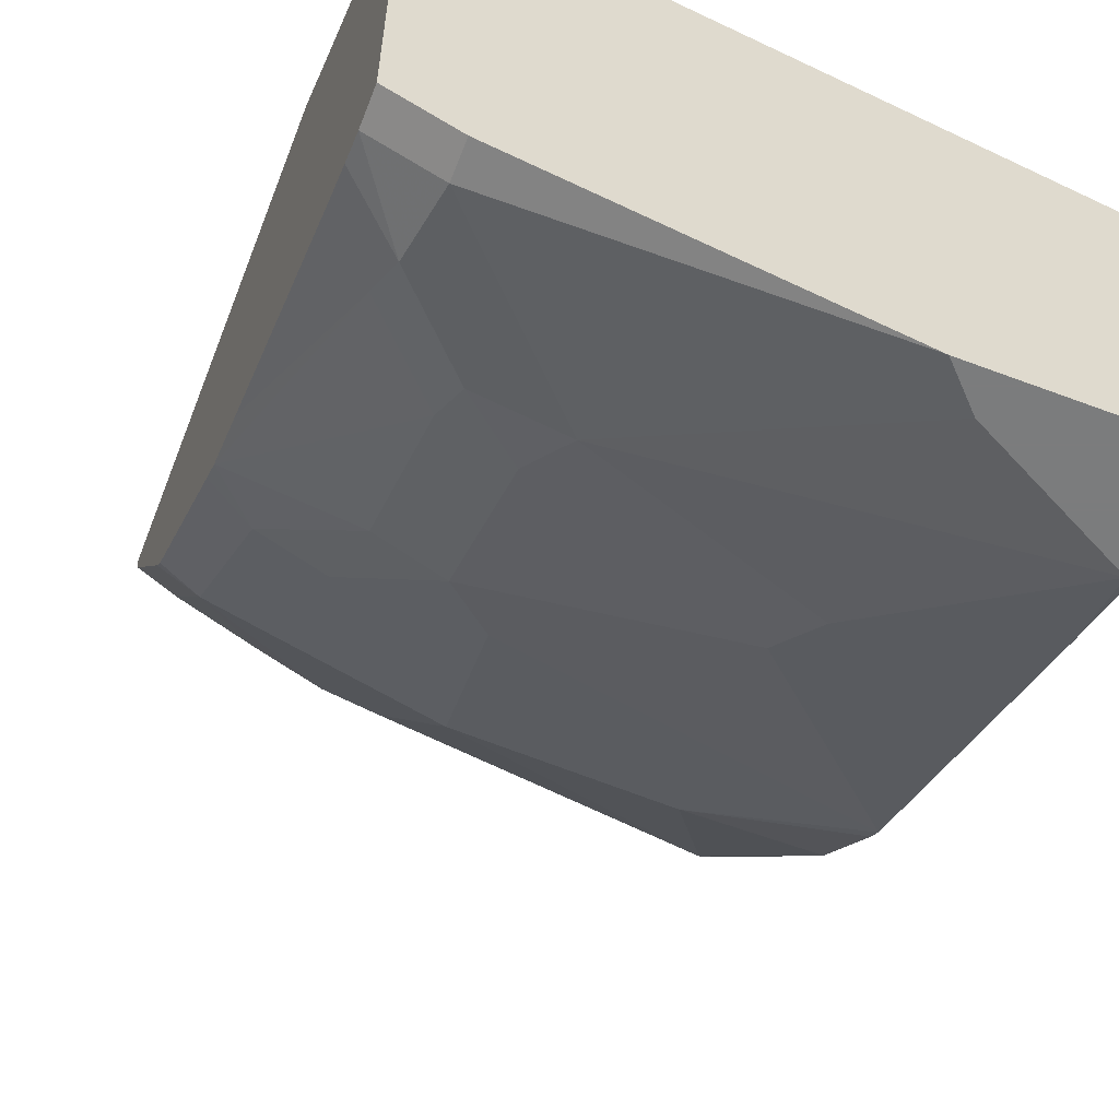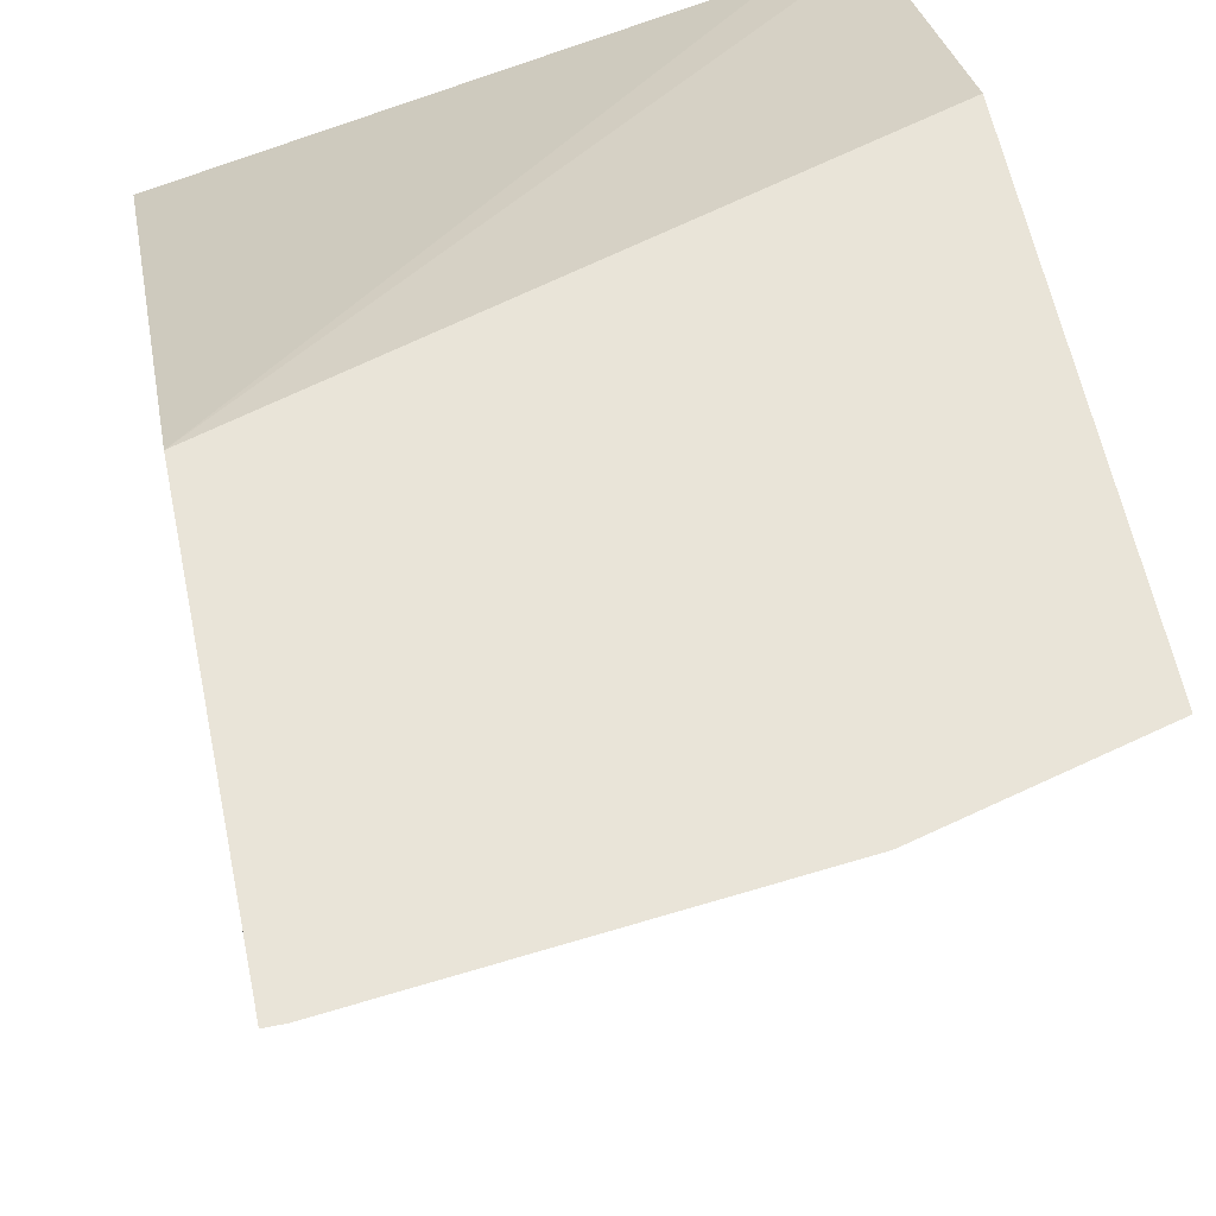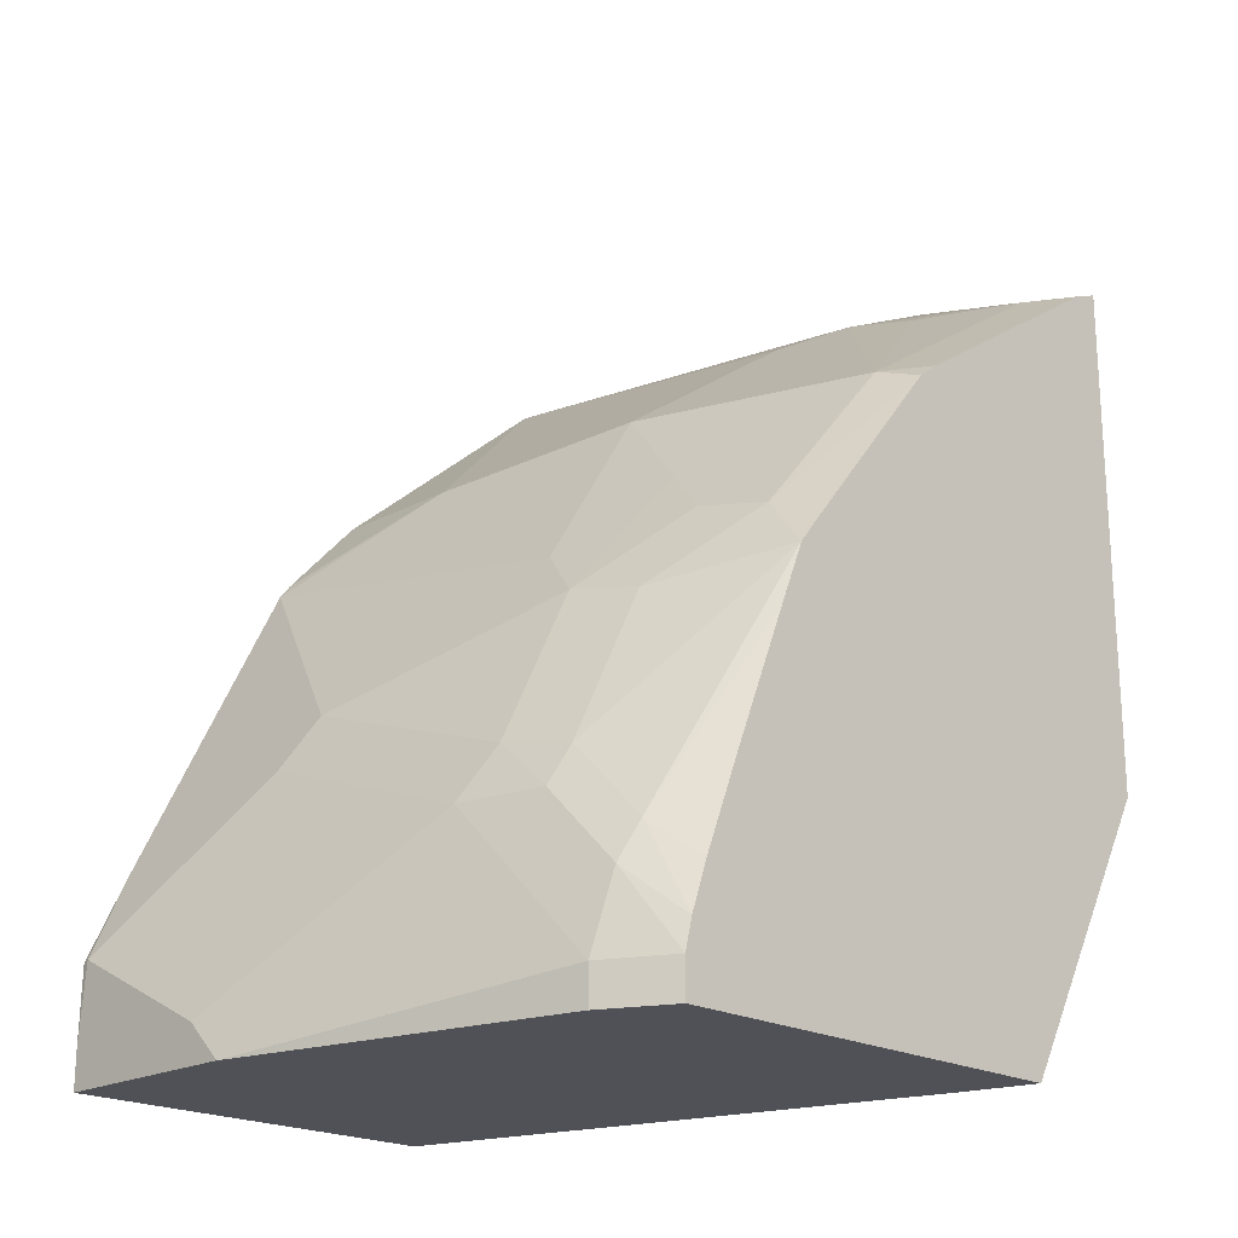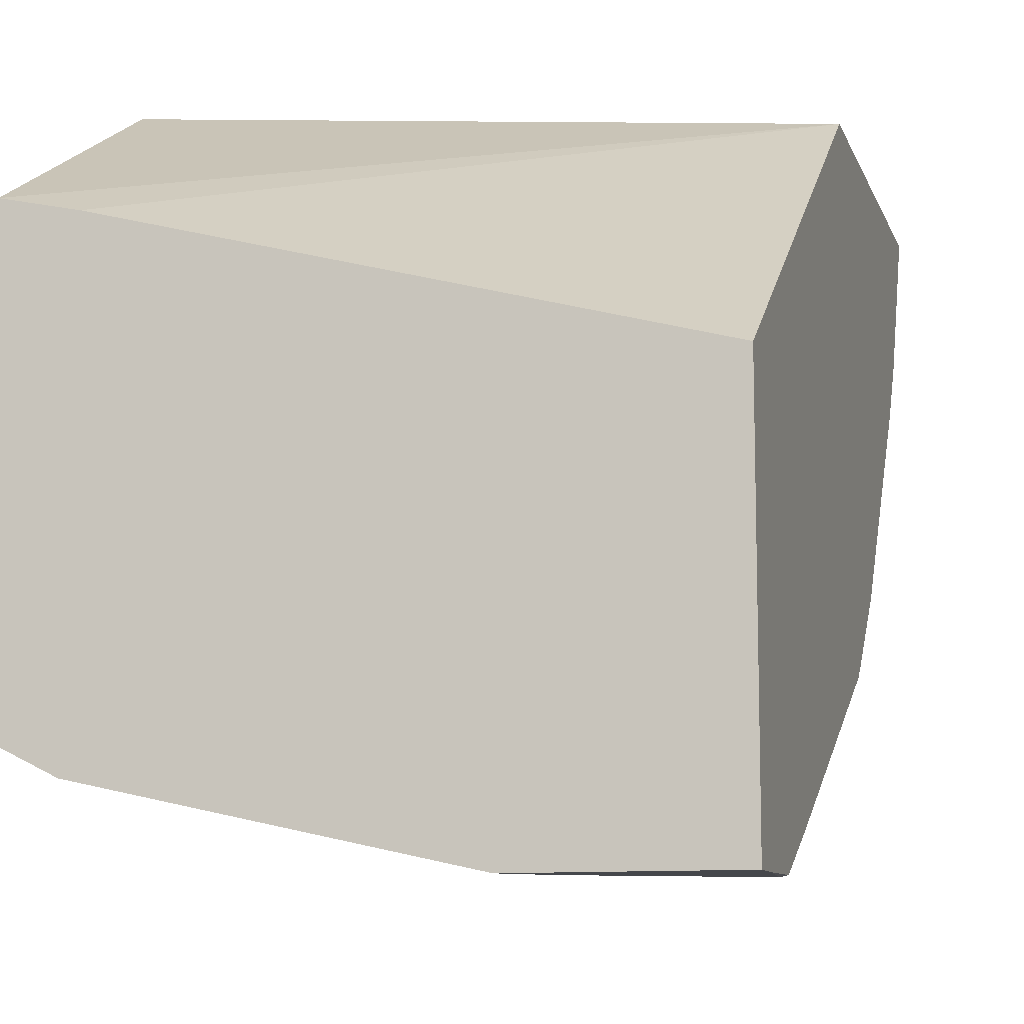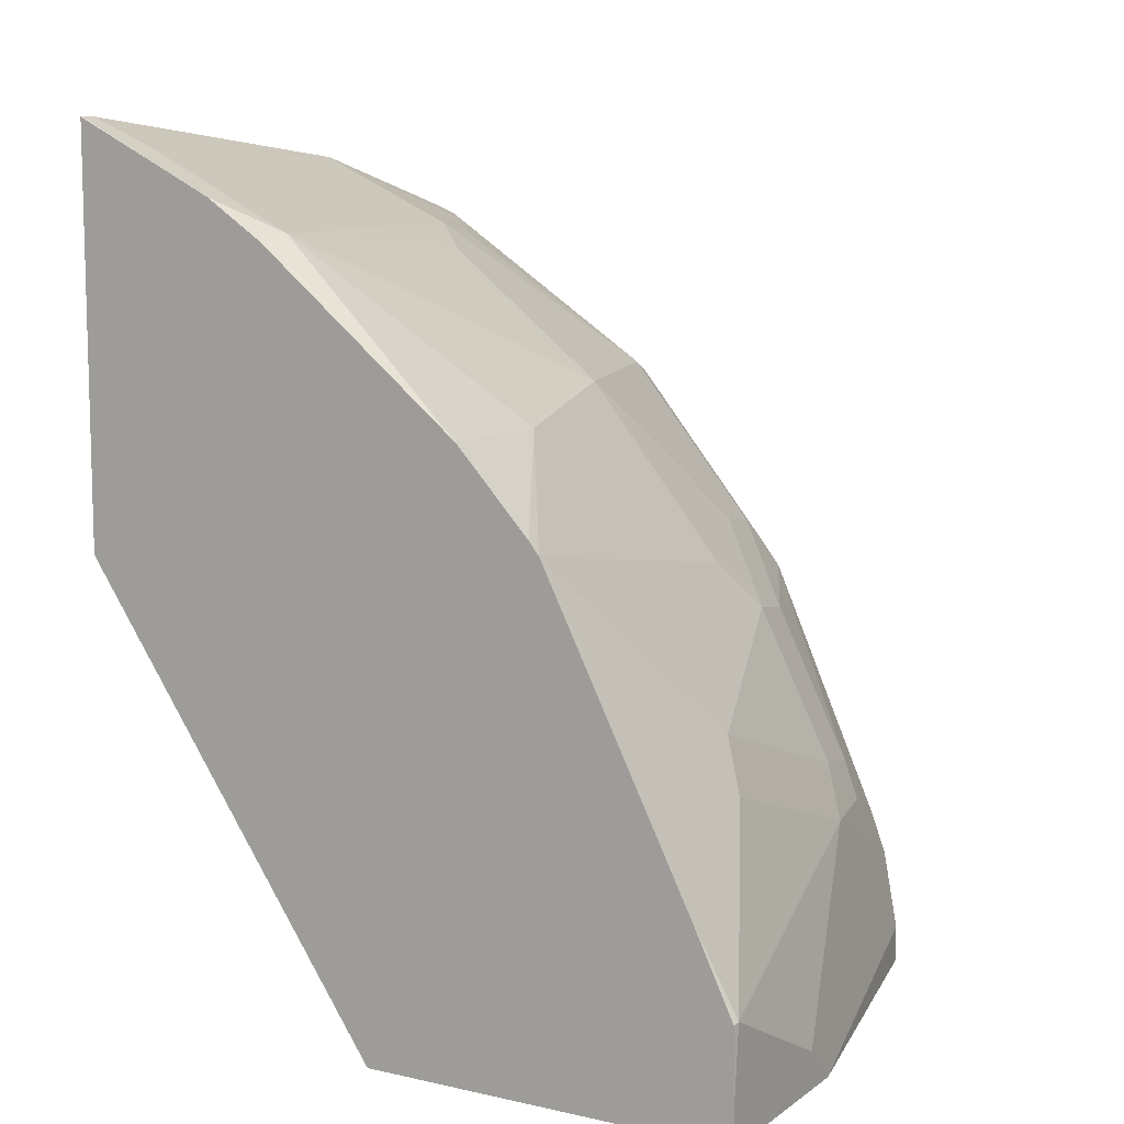
<metadata>
{"format":"obj","ext":"obj","renderer":"f3d","projection":"perspective","resolution":1024,"background":"white","views":[{"elev":-58.7,"azim":-21.3,"up":"+Z"},{"elev":59.8,"azim":168.3,"up":"+Z"},{"elev":-20.5,"azim":-135.4,"up":"+Y"},{"elev":-10.4,"azim":15.4,"up":"+Z"},{"elev":9.4,"azim":120.3,"up":"+Y"}]}
</metadata>
<code>
v -0.3078 0.007734 -0.5415
v -0.3078 -0.1363 -0.622
v 0.003614 0.1006 -0.5415
v -0.3078 0.2583 -0.5415
v -0.3078 -0.1363 -0.8428
v -0.2712 -0.1363 -0.6302
v 0.003614 0.3153 -0.5415
v 0.003614 -0.1363 -0.7029
v -0.3078 0.2685 -0.5415
v -0.3078 0.266 -0.5473
v -0.2736 -0.1363 -0.8599
v -0.3078 -0.1173 -0.8428
v 0.003614 0.2913 -0.5899
v 0.002852 0.3156 -0.5415
v 0.003614 -0.1363 -0.899
v -0.3078 0.2628 -0.5555
v -0.2011 0.296 -0.5415
v -0.0972 -0.1363 -0.899
v -0.2736 -0.1173 -0.8599
v -0.3078 -0.1019 -0.839
v -0.2785 -0.07816 -0.8501
v 0.003614 0.2772 -0.6182
v -0.005714 0.3156 -0.5415
v -0.01303 0.2606 -0.6515
v 0.003614 -0.1173 -0.899
v -0.2866 0.2606 -0.5733
v -0.3078 0.1846 -0.6727
v -0.01303 0.2996 -0.5733
v -0.2084 0.2606 -0.6124
v -0.07818 -0.1173 -0.899
v -0.1954 -0.03906 -0.8599
v -0.3078 -0.07816 -0.8306
v -0.2834 -0.05861 -0.8404
v -0.2443 -0.01951 -0.8404
v -0.2394 -0.03906 -0.8501
v 0.003614 0.2729 -0.6247
v -0.06516 0.1693 -0.7557
v -0.1694 0.1824 -0.7296
v -0.1824 0.2475 -0.6385
v 0.003614 0.2572 -0.6481
v 0.003614 0.1693 -0.7557
v -1.365e-05 -0.07816 -0.899
v 0.003614 -0.07886 -0.8983
v -0.2443 0.254 -0.6059
v -0.2866 0.1824 -0.6906
v -0.3078 0.1759 -0.6841
v -0.2084 -0.01301 -0.8469
v -0.09123 0.02609 -0.8469
v -0.07818 3.885e-05 -0.8599
v -0.3078 -0.03906 -0.815
v -0.3078 -0.02928 -0.811
v -0.3078 0.03909 -0.7828
v -0.3078 0.0701 -0.77
v -0.2443 0.05864 -0.8013
v -0.2084 0.06519 -0.8078
v 0.003614 0.1277 -0.7941
v 0.003614 0.1209 -0.7995
v -0.1824 0.09119 -0.7948
v -0.2215 0.1303 -0.7557
v -0.2052 0.1759 -0.7231
v 0.003614 3.885e-05 -0.8599
v 0.003614 -0.03543 -0.8776
v -0.2834 0.09769 -0.7622
v -0.3078 0.08305 -0.7597
v -0.06516 0.05214 -0.8339
v -1.365e-05 0.07819 -0.8208
v -0.2476 0.1042 -0.7687
v 0.003614 0.07098 -0.8244
f 31 48 49
f 31 35 47
f 29 45 44
f 31 47 48
f 30 31 42
f 31 49 42
f 33 53 34
f 33 50 51
f 33 51 52
f 33 52 53
f 29 39 45
f 34 47 35
f 32 50 33
f 27 45 46
f 21 35 31
f 26 29 44
f 25 42 43
f 24 41 37
f 24 40 41
f 24 36 40
f 24 29 28
f 24 39 29
f 24 38 39
f 24 37 38
f 23 24 28
f 22 36 24
f 21 34 35
f 21 33 34
f 34 53 54
f 26 44 45
f 34 54 55
f 55 63 67
f 37 41 56
f 61 66 68
f 59 67 63
f 57 68 66
f 55 57 65
f 55 58 57
f 55 67 59
f 20 33 21
f 54 63 55
f 53 63 54
f 53 64 63
f 49 66 61
f 49 65 66
f 48 55 65
f 48 65 49
f 34 55 47
f 47 55 48
f 45 63 46
f 45 59 63
f 45 60 59
f 42 62 43
f 42 61 62
f 42 49 61
f 38 45 39
f 38 60 45
f 38 59 60
f 38 55 59
f 38 58 55
f 37 58 38
f 37 57 58
f 37 56 57
f 46 63 64
f 20 32 33
f 57 66 65
f 18 31 30
f 3 15 25
f 3 8 15
f 3 6 8
f 2 6 3
f 2 8 6
f 2 15 8
f 2 18 15
f 2 5 11
f 1 5 2
f 1 12 5
f 1 20 12
f 1 32 20
f 1 50 32
f 1 51 50
f 3 25 43
f 1 52 51
f 1 64 53
f 1 46 64
f 1 27 46
f 1 16 27
f 1 10 16
f 1 4 10
f 1 9 4
f 1 17 9
f 1 23 17
f 1 14 23
f 1 7 14
f 19 21 31
f 1 3 7
f 1 2 3
f 1 53 52
f 3 43 62
f 2 11 18
f 3 61 68
f 18 19 31
f 17 29 26
f 17 28 29
f 17 23 28
f 16 45 27
f 16 26 45
f 3 62 61
f 15 42 25
f 15 30 42
f 15 18 30
f 14 24 23
f 14 22 24
f 13 22 14
f 12 21 19
f 12 20 21
f 16 17 26
f 9 17 16
f 11 19 18
f 3 68 57
f 3 57 56
f 3 56 41
f 3 40 36
f 3 36 22
f 3 22 13
f 3 41 40
f 3 13 7
f 4 9 10
f 5 12 19
f 5 19 11
f 7 13 14
f 9 16 10

</code>
